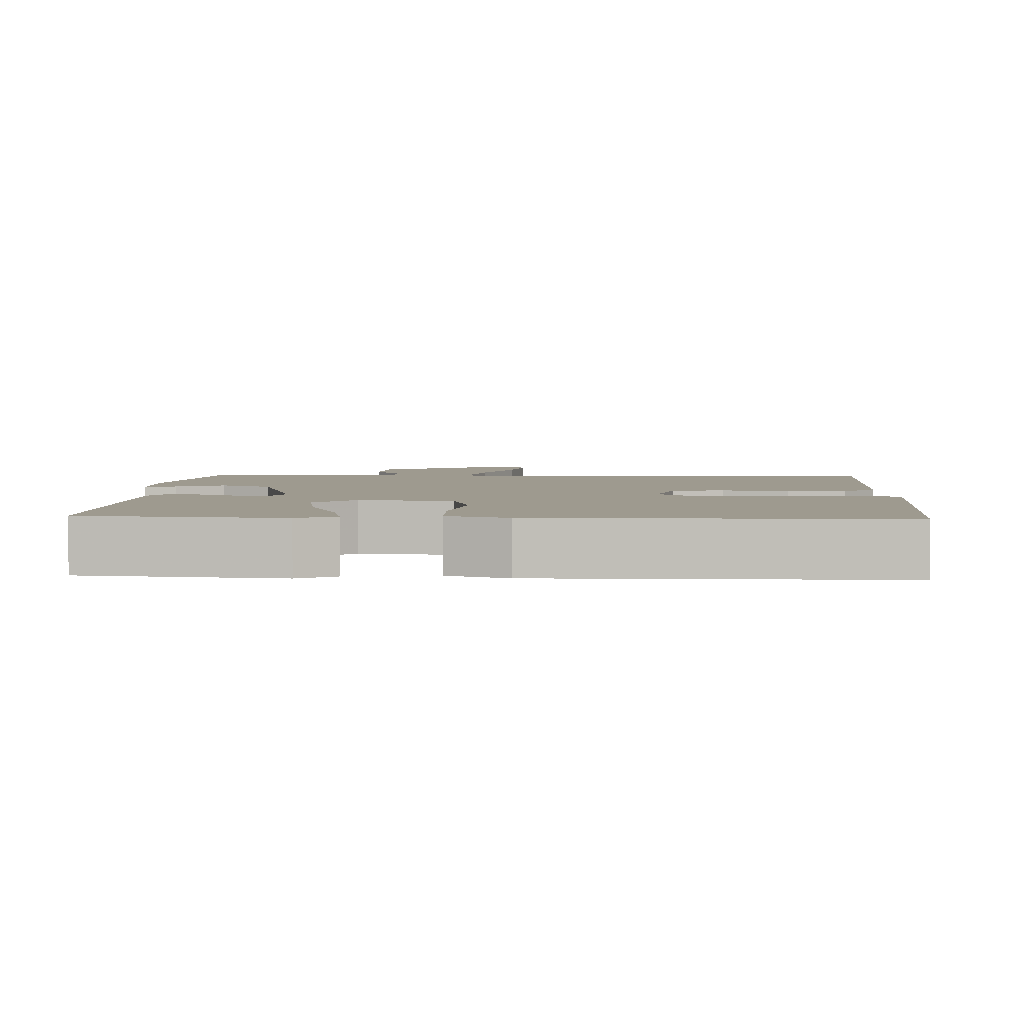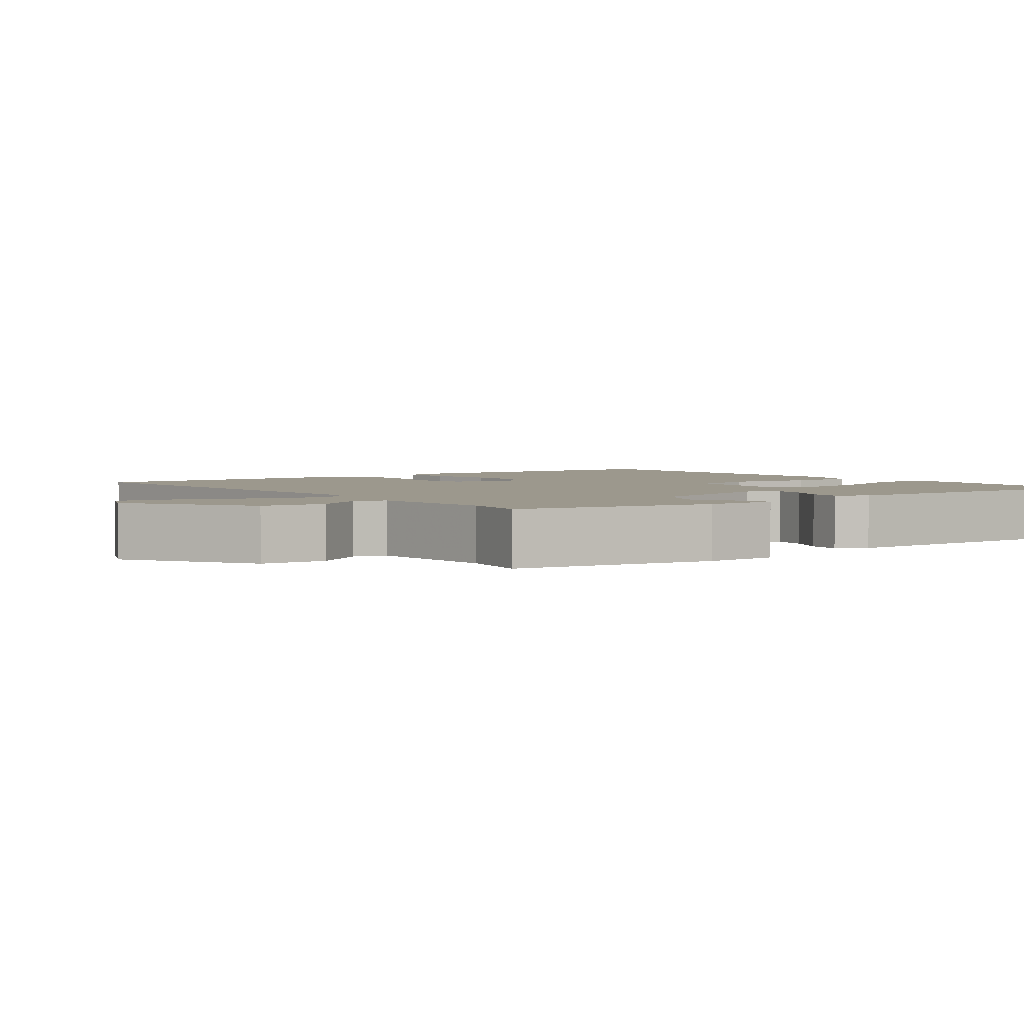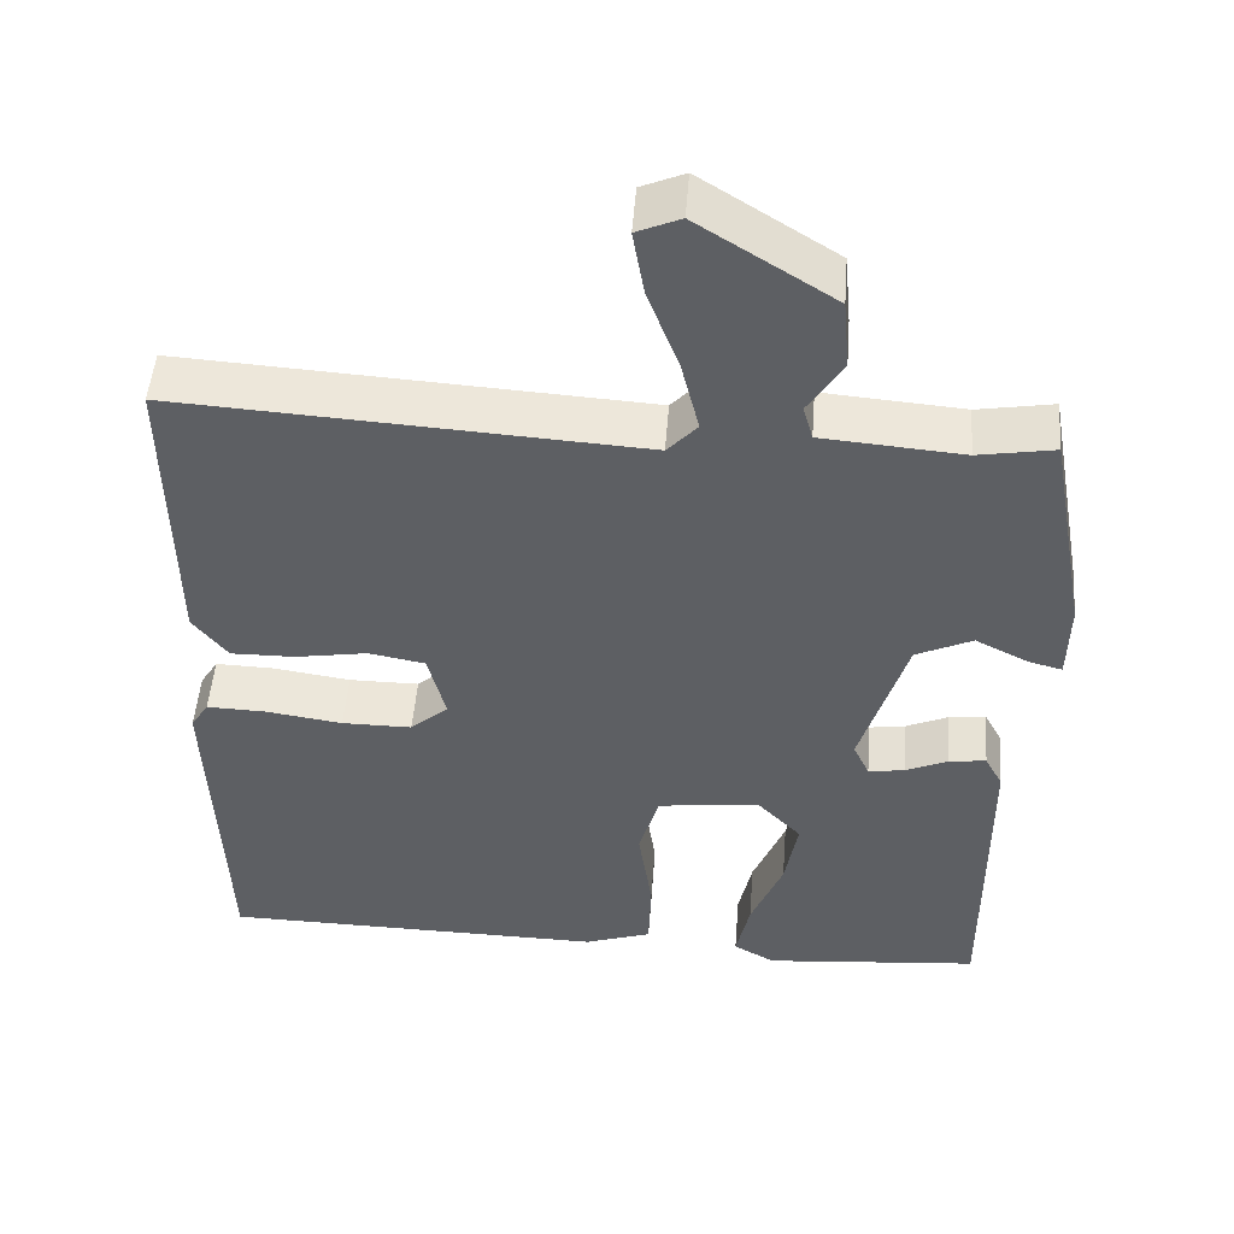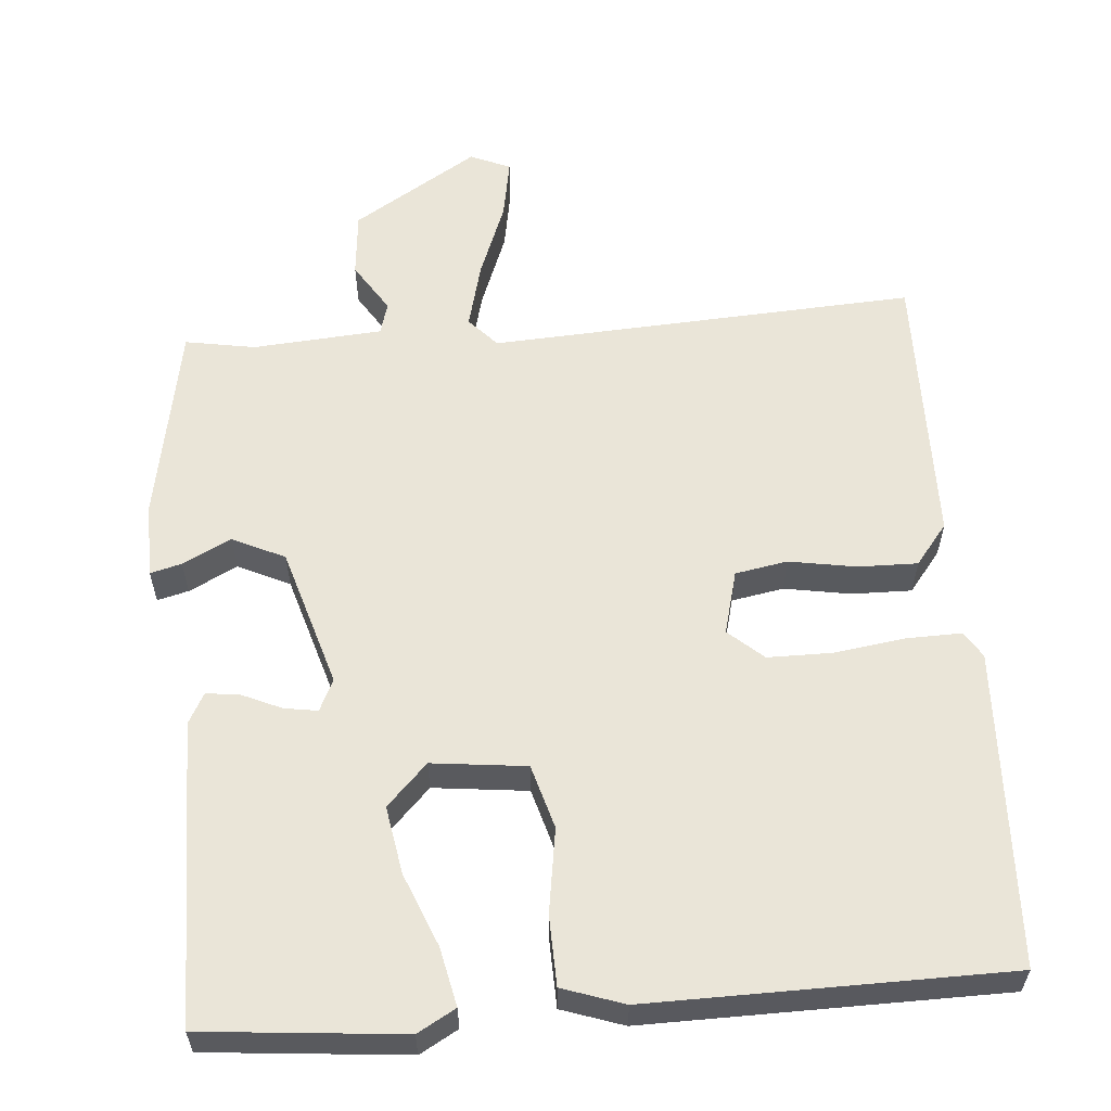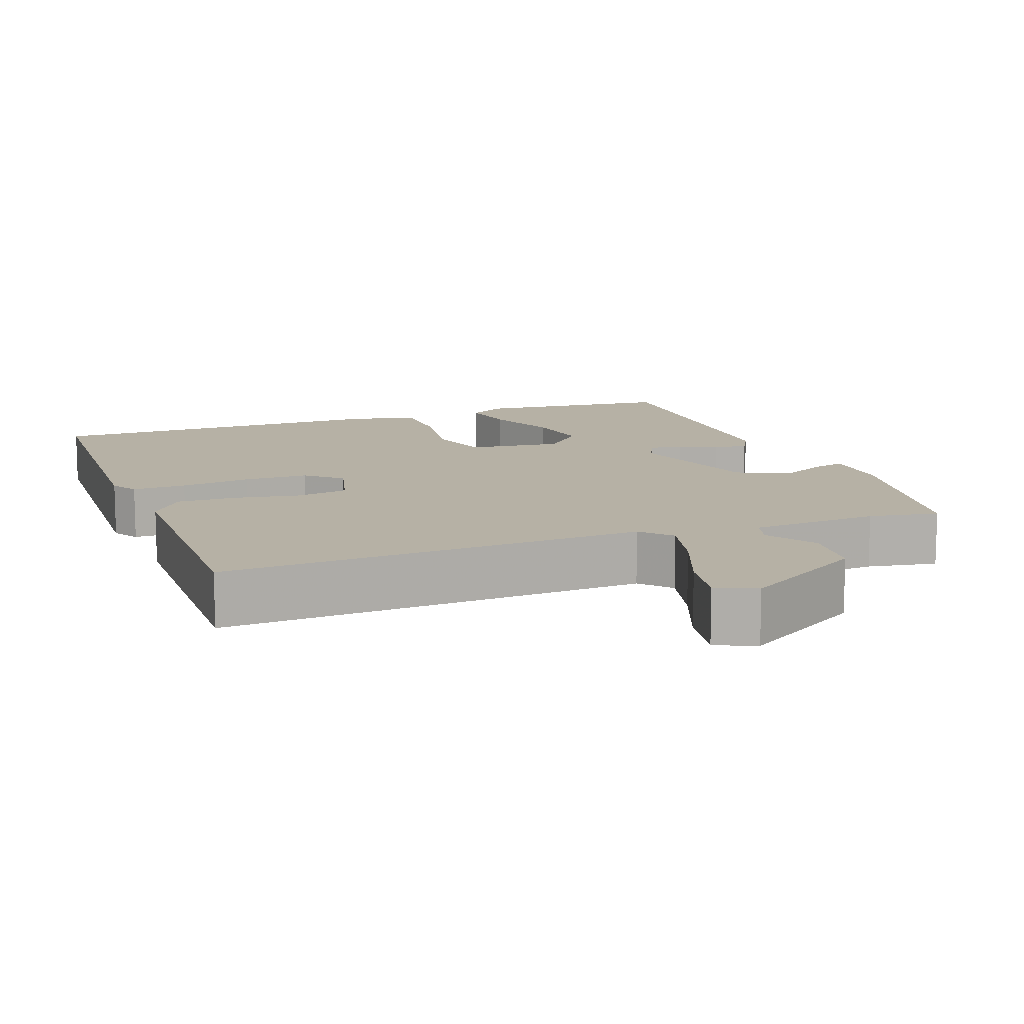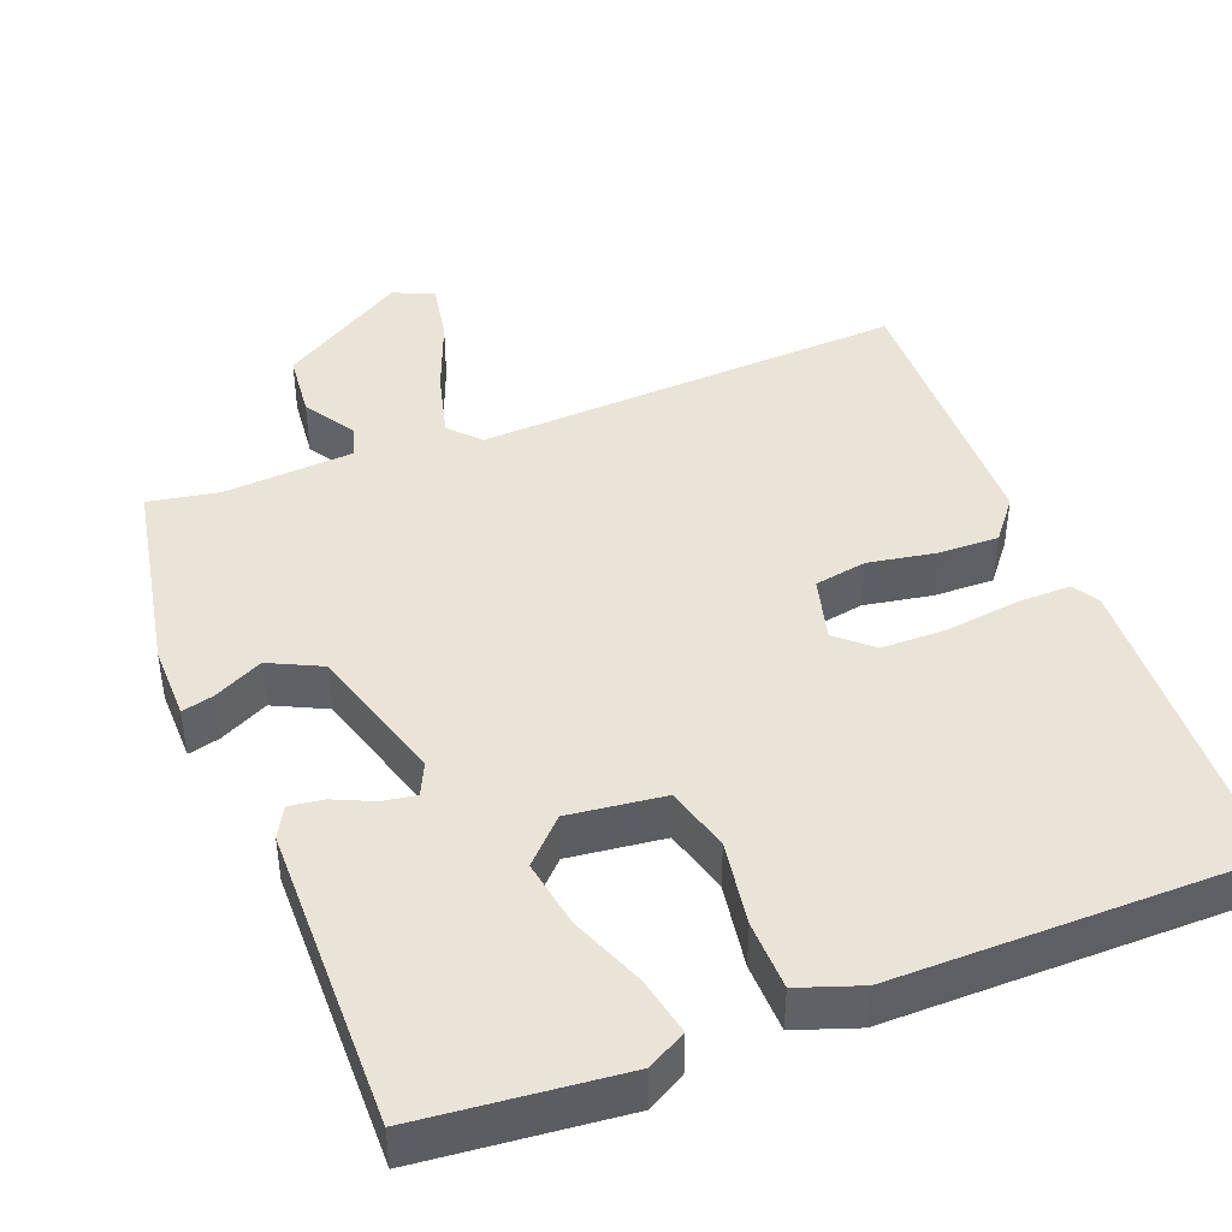
<metadata>
{"format":"obj","ext":"obj","renderer":"f3d","projection":"perspective","resolution":1024,"background":"white","views":[{"elev":3.7,"azim":-176.7,"up":"+Y"},{"elev":3.0,"azim":53.2,"up":"+Y"},{"elev":49.4,"azim":4.4,"up":"+Z"},{"elev":58.7,"azim":175.6,"up":"+Y"},{"elev":12.0,"azim":-20.0,"up":"+Y"},{"elev":43.4,"azim":159.3,"up":"+Y"}]}
</metadata>
<code>
v 0.5 0.07 0.5
v 0.549 0.07 0.231
v 0.547 0.07 0.131
v 0.505 0.07 0.142
v 0.44 0.07 0.175
v 0.37 0.07 0.142
v 0.313 0.07 -0.045
v 0.333 0.07 -0.088
v 0.378 0.07 -0.081
v 0.43 0.07 -0.058
v 0.476 0.07 -0.052
v 0.498 0.07 -0.093
v 0.5 0.07 -0.5
v 0.232 0.07 -0.524
v 0.181 0.07 -0.495
v 0.198 0.07 -0.417
v 0.238 0.07 -0.319
v 0.254 0.07 -0.228
v 0.2 0.07 -0.172
v 0.073 0.07 -0.186
v 0.048 0.07 -0.272
v 0.065 0.07 -0.386
v 0.062 0.07 -0.479
v -0.021 0.07 -0.507
v -0.5 0.07 -0.5
v -0.516 0.07 -0.074
v -0.494 0.07 -0.039
v -0.421 0.07 -0.041
v -0.325 0.07 -0.055
v -0.238 0.07 -0.055
v -0.191 0.07 -0.014
v -0.213 0.07 0.072
v -0.283 0.07 0.085
v -0.373 0.07 0.07
v -0.453 0.07 0.069
v -0.496 0.07 0.124
v -0.5 0.07 0.5
v 0.072 0.07 0.465
v 0.109 0.07 0.505
v 0.087 0.07 0.594
v 0.048 0.07 0.697
v 0.034 0.07 0.778
v 0.088 0.07 0.801
v 0.255 0.07 0.696
v 0.263 0.07 0.608
v 0.22 0.07 0.541
v 0.232 0.07 0.498
v 0.406 0.07 0.484
v 0.5 0 0.5
v 0.549 0 0.231
v 0.547 0 0.131
v 0.505 0 0.142
v 0.44 0 0.175
v 0.37 0 0.142
v 0.313 0 -0.045
v 0.333 0 -0.088
v 0.378 0 -0.081
v 0.43 0 -0.058
v 0.476 0 -0.052
v 0.498 0 -0.093
v 0.5 0 -0.5
v 0.232 0 -0.524
v 0.181 0 -0.495
v 0.198 0 -0.417
v 0.238 0 -0.319
v 0.254 0 -0.228
v 0.2 0 -0.172
v 0.073 0 -0.186
v 0.048 0 -0.272
v 0.065 0 -0.386
v 0.062 0 -0.479
v -0.021 0 -0.507
v -0.5 0 -0.5
v -0.516 0 -0.074
v -0.494 0 -0.039
v -0.421 0 -0.041
v -0.325 0 -0.055
v -0.238 0 -0.055
v -0.191 0 -0.014
v -0.213 0 0.072
v -0.283 0 0.085
v -0.373 0 0.07
v -0.453 0 0.069
v -0.496 0 0.124
v -0.5 0 0.5
v 0.072 0 0.465
v 0.109 0 0.505
v 0.087 0 0.594
v 0.048 0 0.697
v 0.034 0 0.778
v 0.088 0 0.801
v 0.255 0 0.696
v 0.263 0 0.608
v 0.22 0 0.541
v 0.232 0 0.498
v 0.406 0 0.484
f 44 45 46
f 43 44 46
f 42 43 46
f 41 42 46
f 40 41 46
f 39 40 46 47
f 38 39 47 48
f 36 37 38
f 35 36 38
f 34 35 38
f 33 34 38
f 32 33 38 48
f 27 28 29
f 26 27 29
f 25 26 29
f 24 25 29
f 23 24 29
f 22 23 29
f 21 22 29
f 20 21 29 30
f 19 20 30 31
f 15 16 17
f 14 15 17
f 13 14 17
f 12 13 17
f 11 12 17
f 10 11 17
f 9 10 17
f 8 9 17 18
f 7 8 18 19
f 3 4 5
f 2 3 5
f 1 2 5
f 48 1 5
f 48 5 6
f 31 32 48
f 19 31 48
f 7 19 48
f 6 7 48
f 94 93 92
f 94 92 91
f 94 91 90
f 94 90 89
f 94 89 88
f 95 94 88 87
f 96 95 87 86
f 86 85 84
f 86 84 83
f 86 83 82
f 86 82 81
f 96 86 81 80
f 77 76 75
f 77 75 74
f 77 74 73
f 77 73 72
f 77 72 71
f 77 71 70
f 77 70 69
f 78 77 69 68
f 79 78 68 67
f 65 64 63
f 65 63 62
f 65 62 61
f 65 61 60
f 65 60 59
f 65 59 58
f 65 58 57
f 66 65 57 56
f 67 66 56 55
f 53 52 51
f 53 51 50
f 53 50 49
f 53 49 96
f 54 53 96
f 96 80 79
f 96 79 67
f 96 67 55
f 96 55 54
f 1 49 50 2
f 2 50 51 3
f 3 51 52 4
f 4 52 53 5
f 5 53 54 6
f 6 54 55 7
f 7 55 56 8
f 8 56 57 9
f 9 57 58 10
f 10 58 59 11
f 11 59 60 12
f 12 60 61 13
f 13 61 62 14
f 14 62 63 15
f 15 63 64 16
f 16 64 65 17
f 17 65 66 18
f 18 66 67 19
f 19 67 68 20
f 20 68 69 21
f 21 69 70 22
f 22 70 71 23
f 23 71 72 24
f 24 72 73 25
f 25 73 74 26
f 26 74 75 27
f 27 75 76 28
f 28 76 77 29
f 29 77 78 30
f 30 78 79 31
f 31 79 80 32
f 32 80 81 33
f 33 81 82 34
f 34 82 83 35
f 35 83 84 36
f 36 84 85 37
f 37 85 86 38
f 38 86 87 39
f 39 87 88 40
f 40 88 89 41
f 41 89 90 42
f 42 90 91 43
f 43 91 92 44
f 44 92 93 45
f 45 93 94 46
f 46 94 95 47
f 47 95 96 48
f 48 96 49 1

</code>
